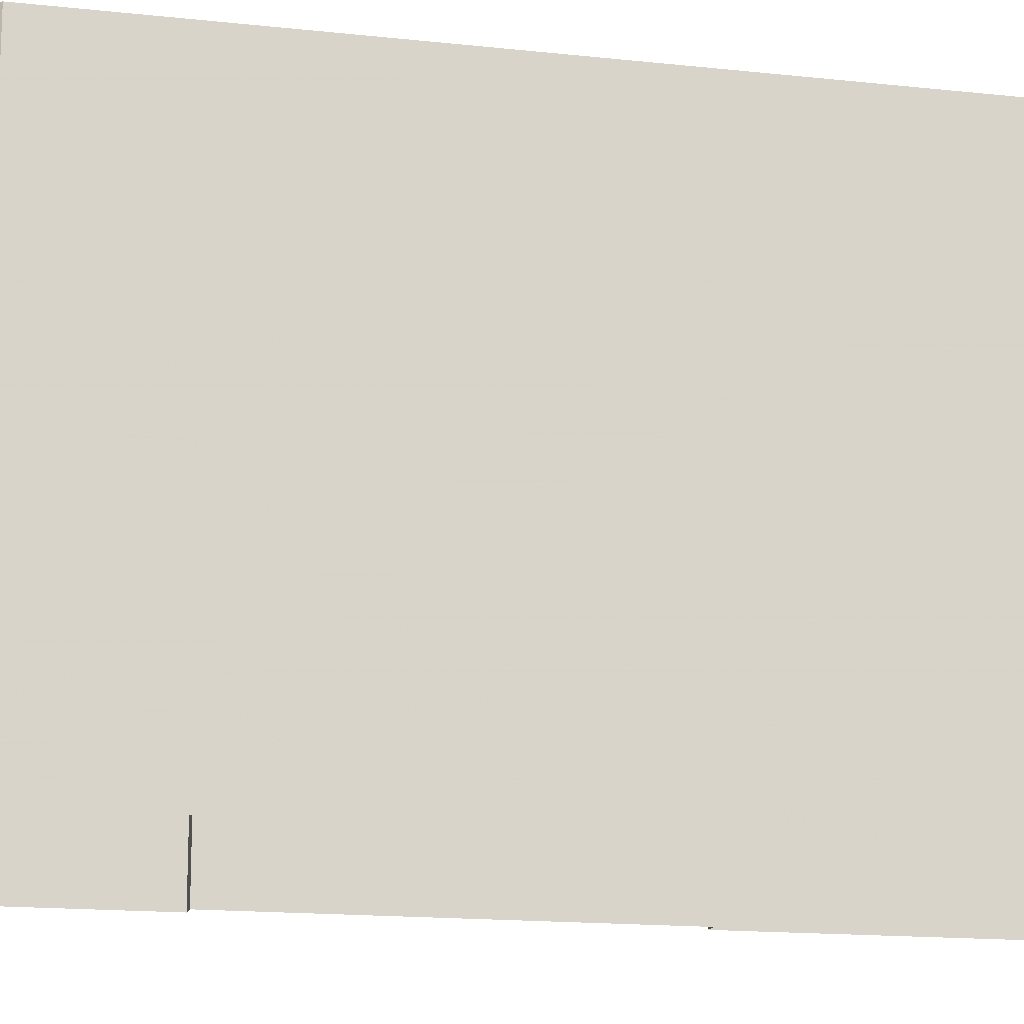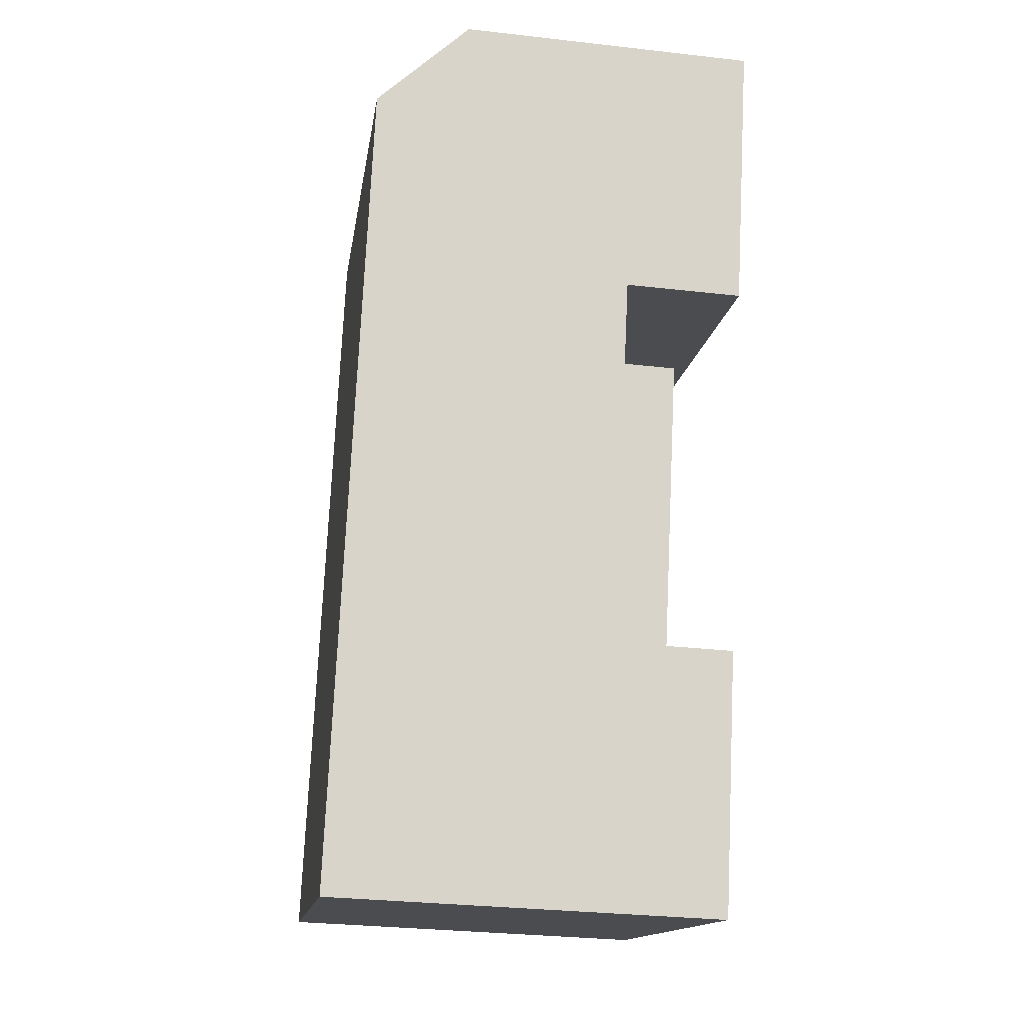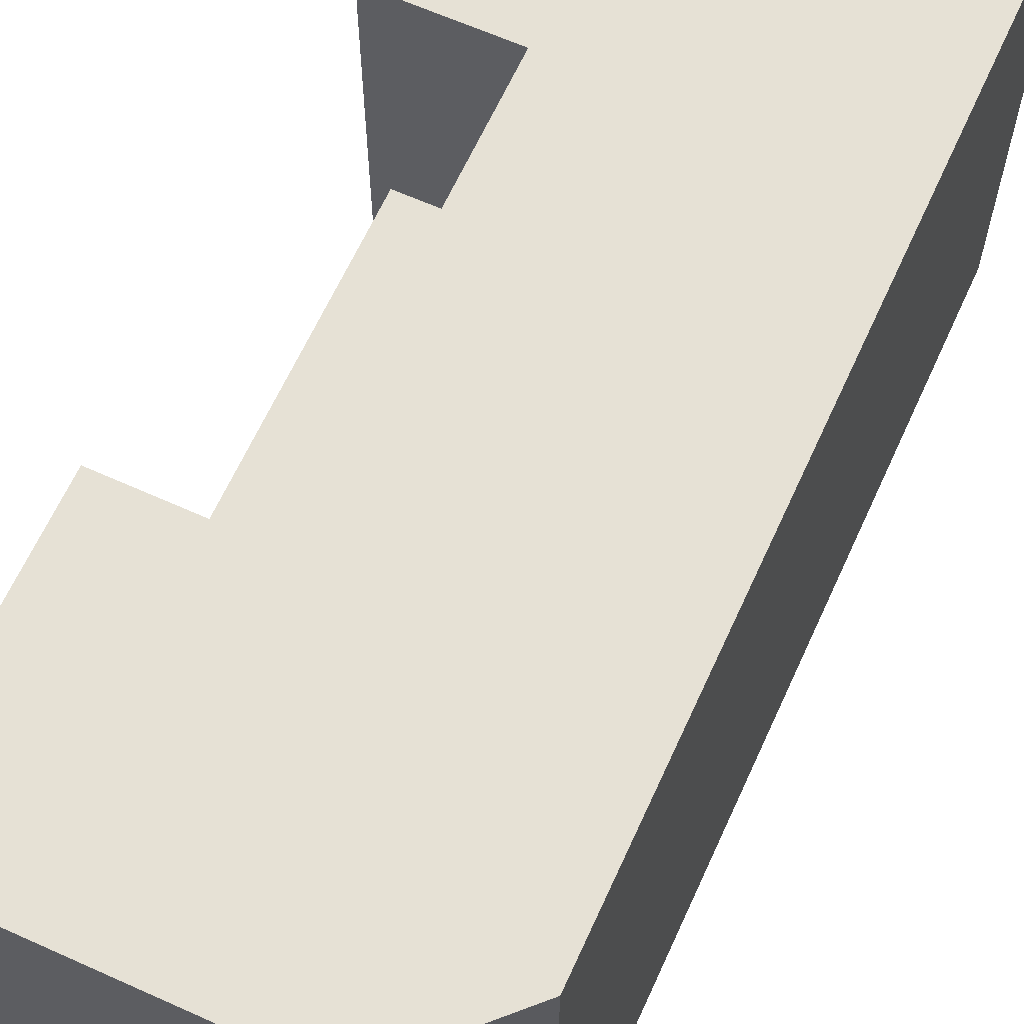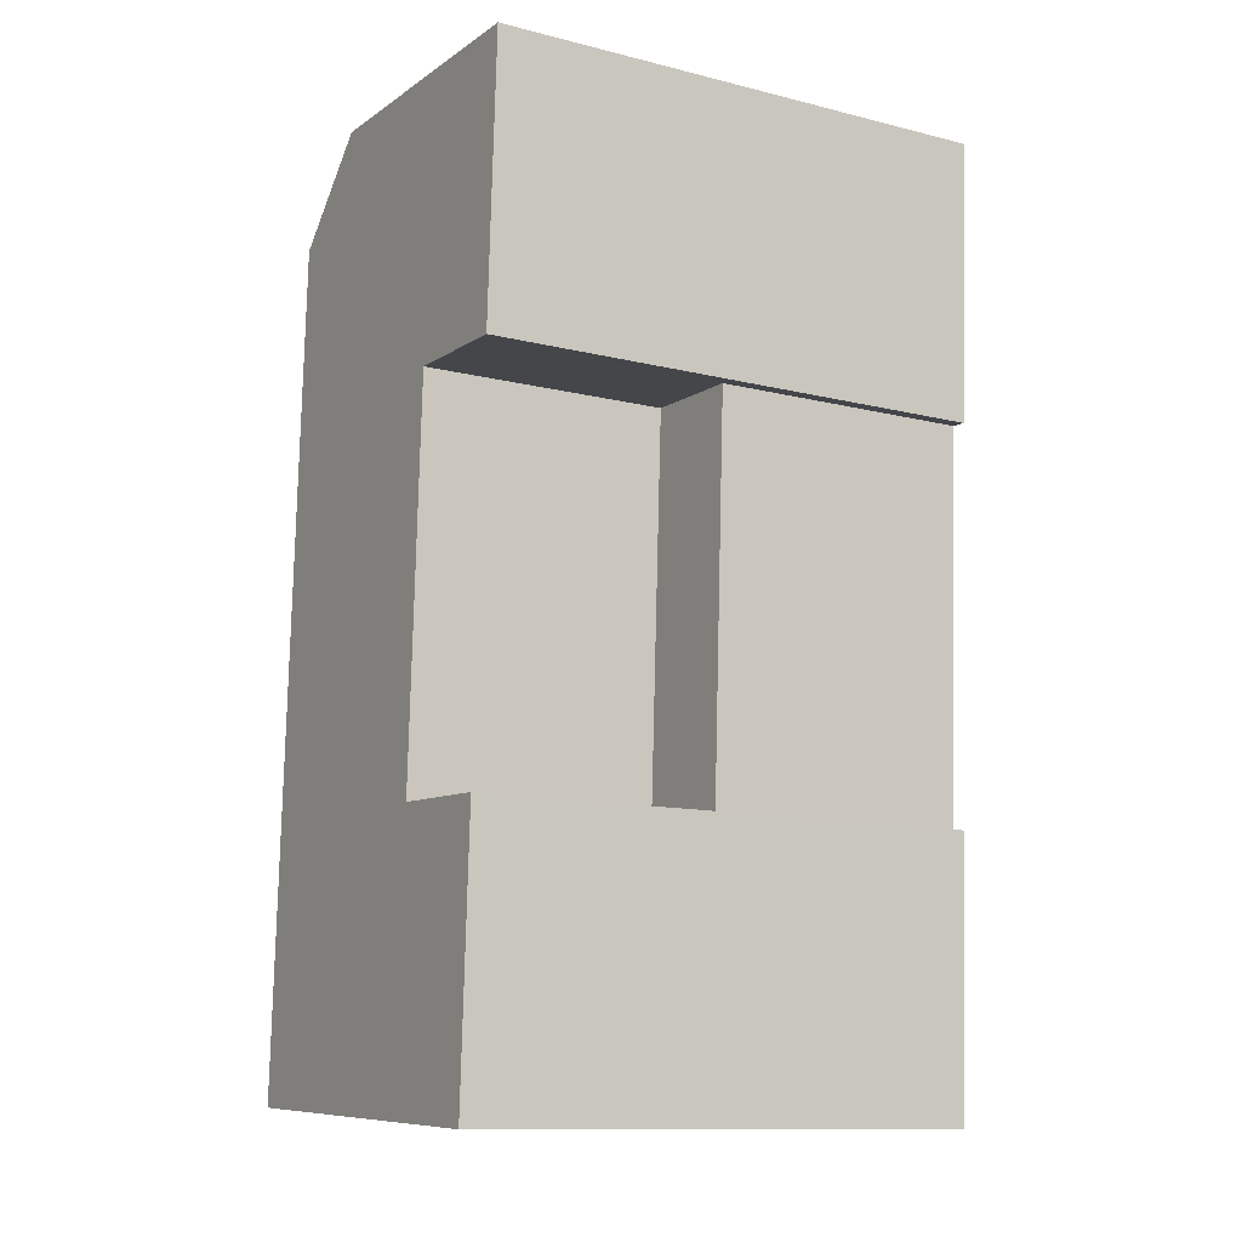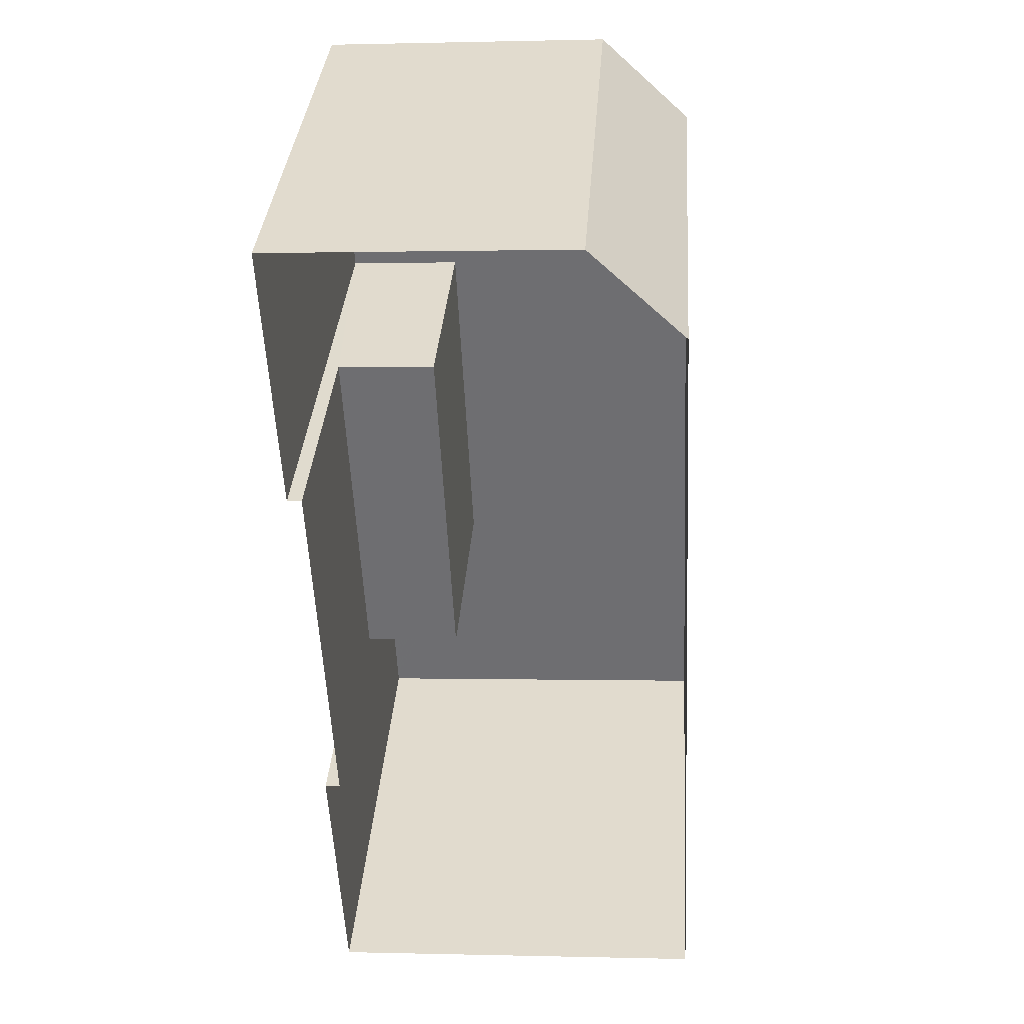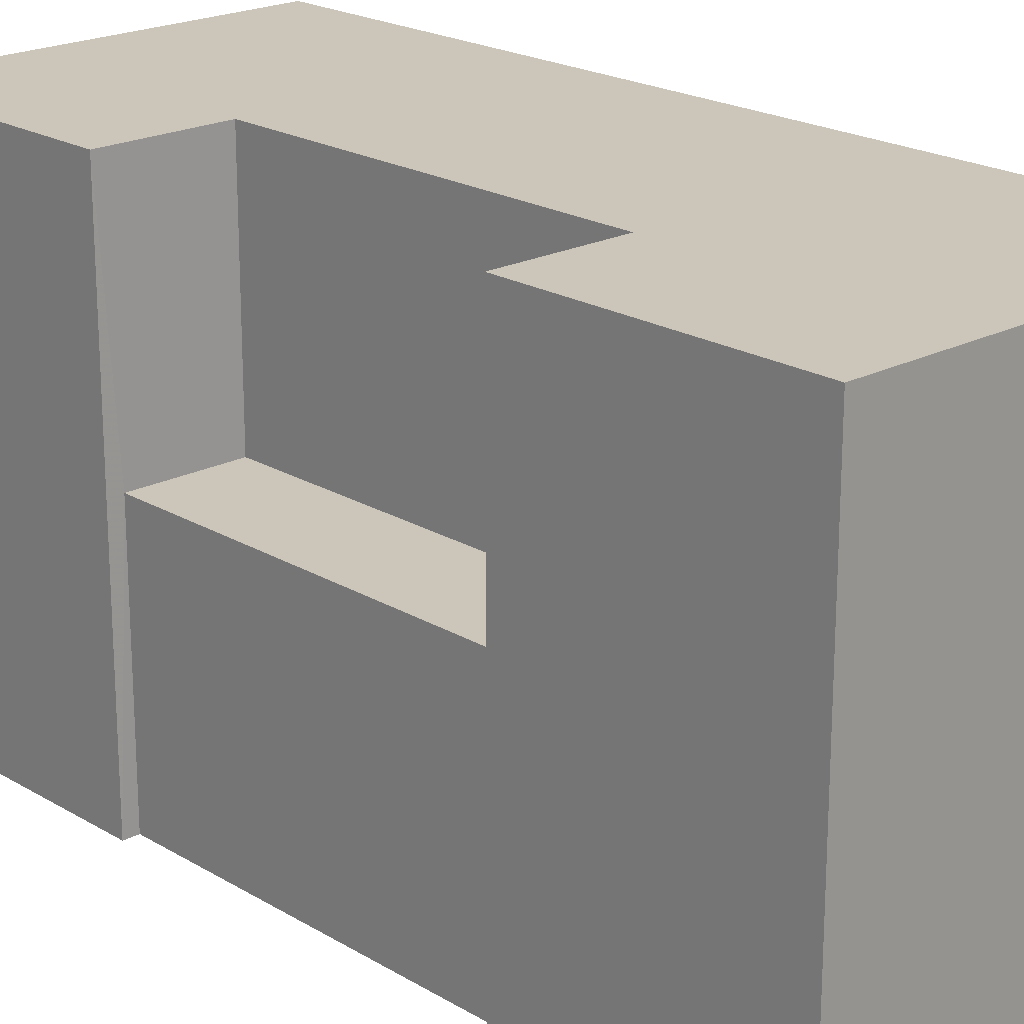
<metadata>
{"format":"obj","ext":"obj","renderer":"f3d","projection":"perspective","resolution":1024,"background":"white","views":[{"elev":-15.2,"azim":-106.0,"up":"+Z"},{"elev":-14.6,"azim":-8.3,"up":"+Y"},{"elev":64.3,"azim":-158.3,"up":"+Z"},{"elev":-12.0,"azim":59.5,"up":"+Y"},{"elev":35.1,"azim":-176.0,"up":"+Y"},{"elev":20.8,"azim":134.2,"up":"+Z"}]}
</metadata>
<code>
v -3.72e+05 -1.054e+05 25.29
v -3.72e+05 -1.054e+05 25.29
v -3.72e+05 -1.054e+05 25.29
v -3.72e+05 -1.054e+05 25.29
v -3.72e+05 -1.054e+05 25.29
v -3.72e+05 -1.054e+05 25.29
v -3.72e+05 -1.054e+05 25.29
v -3.72e+05 -1.054e+05 25.29
v -3.72e+05 -1.054e+05 25.29
v -3.72e+05 -1.054e+05 38.95
v -3.72e+05 -1.054e+05 38.95
v -3.72e+05 -1.054e+05 38.95
v -3.72e+05 -1.054e+05 38.95
v -3.72e+05 -1.054e+05 51.79
v -3.72e+05 -1.054e+05 51.79
v -3.72e+05 -1.054e+05 51.79
v -3.72e+05 -1.054e+05 51.79
v -3.72e+05 -1.054e+05 51.79
v -3.72e+05 -1.054e+05 51.79
v -3.72e+05 -1.054e+05 51.79
v -3.72e+05 -1.054e+05 51.79
v -3.72e+05 -1.054e+05 51.79
f 1 2 3
f 1 4 2
f 5 6 7
f 3 8 1
f 7 9 4
f 6 9 7
f 7 4 1
f 10 11 12
f 13 10 12
f 14 15 16
f 15 17 16
f 18 14 16
f 19 20 21
f 20 17 22
f 21 20 22
f 16 17 20
f 15 2 4
f 17 15 4
f 22 9 6
f 21 22 6
f 14 8 3
f 14 18 8
f 5 12 19
f 19 12 20
f 5 7 12
f 20 12 11
f 10 16 20
f 11 10 20
f 1 12 7
f 1 13 12
f 1 8 13
f 8 18 13
f 13 16 10
f 13 18 16
f 21 6 5
f 19 21 5
f 15 3 2
f 15 14 3
f 22 4 9
f 22 17 4

</code>
